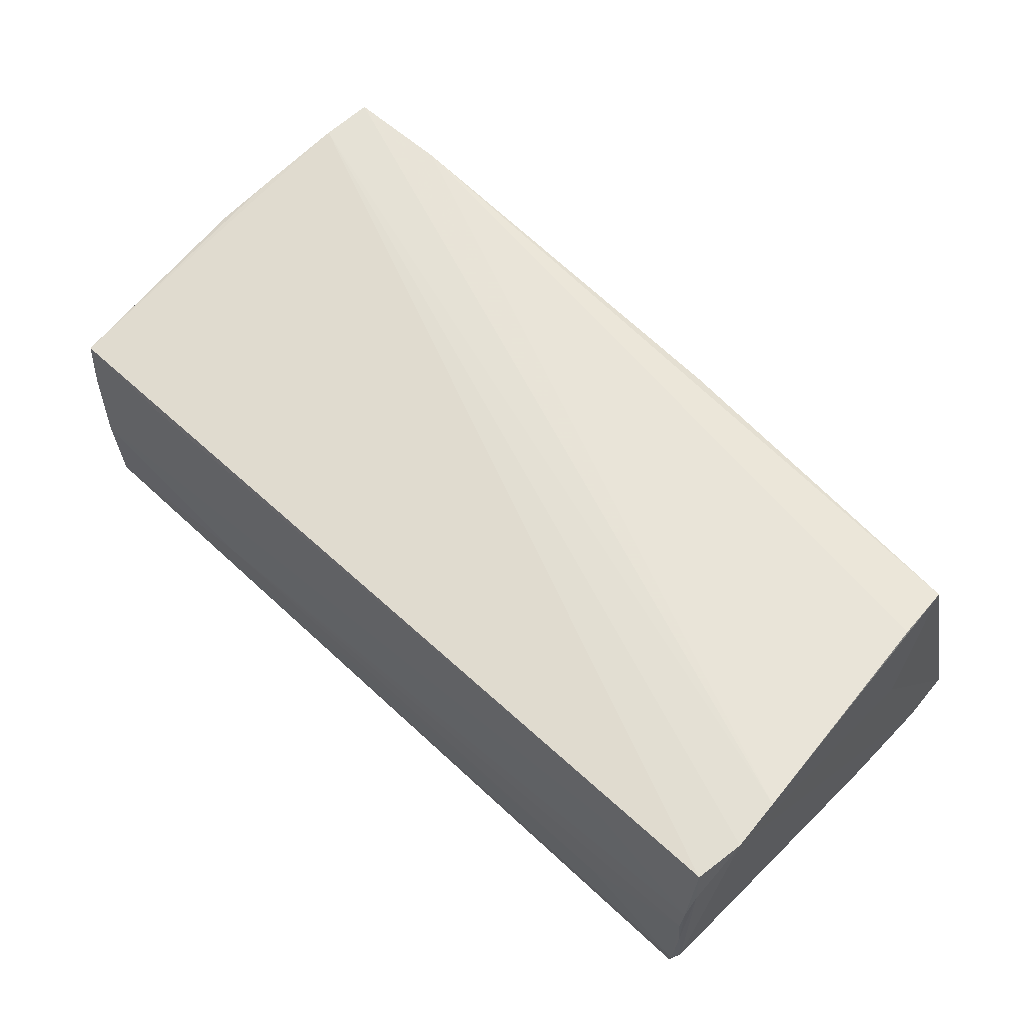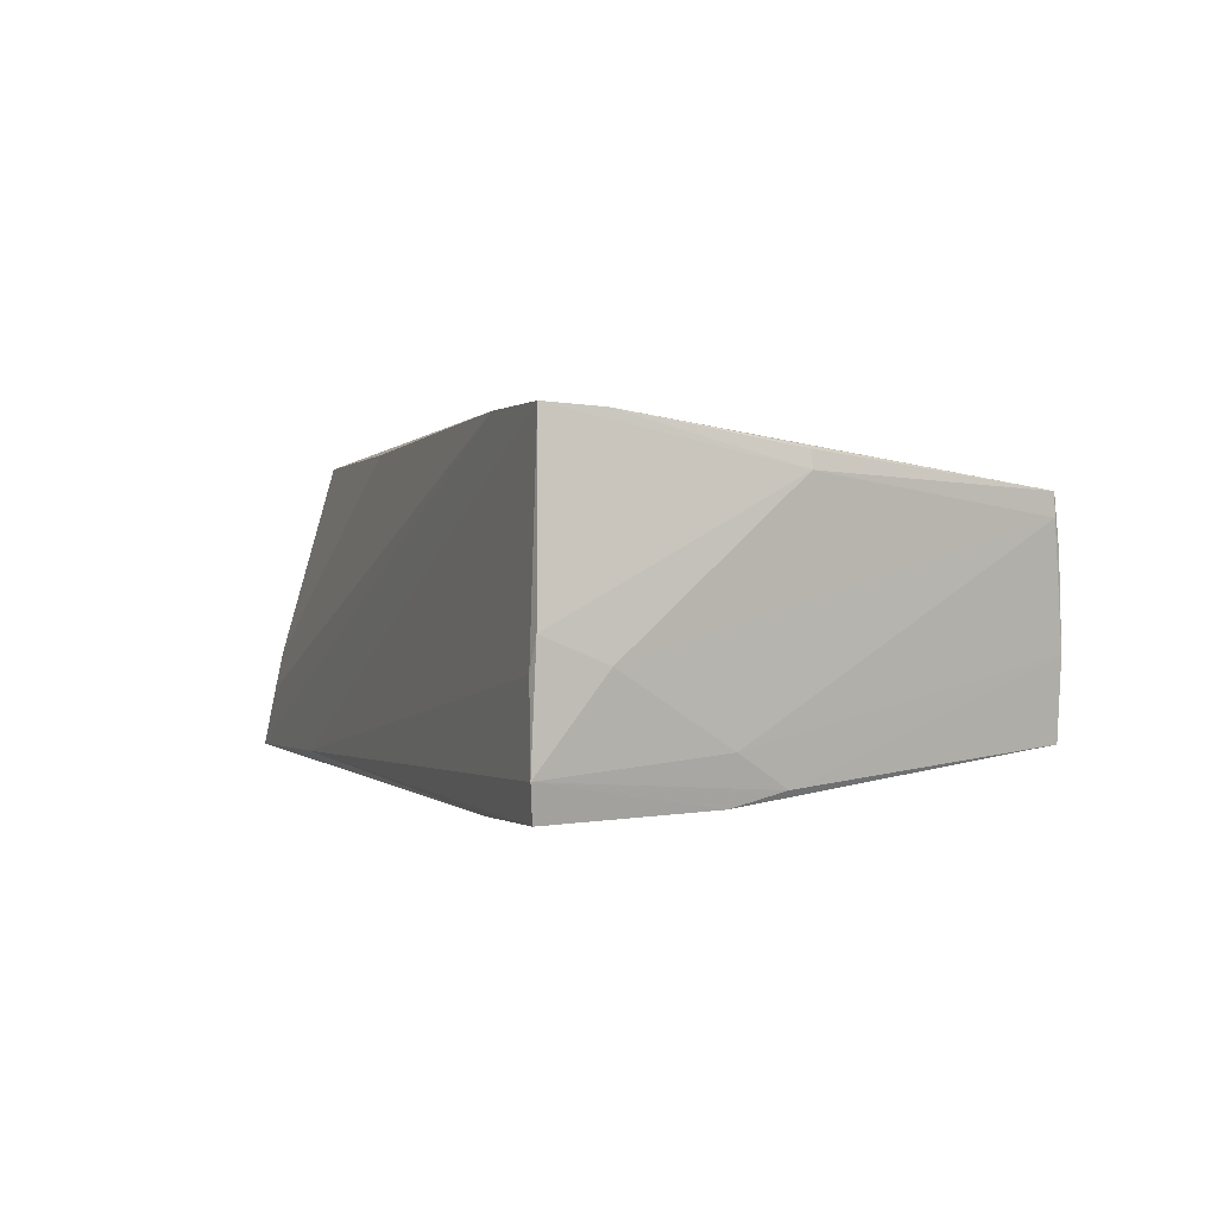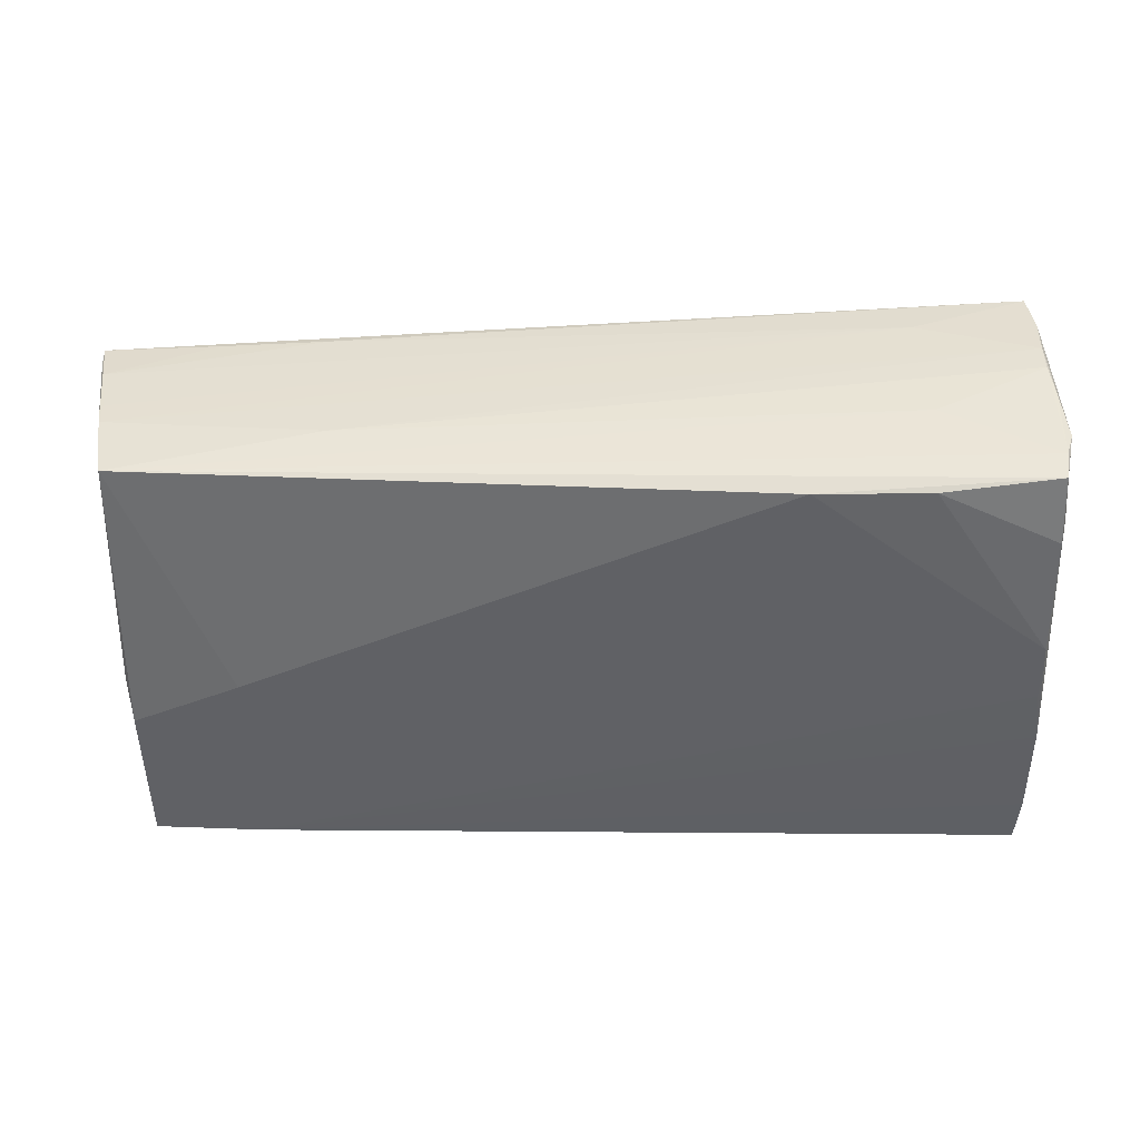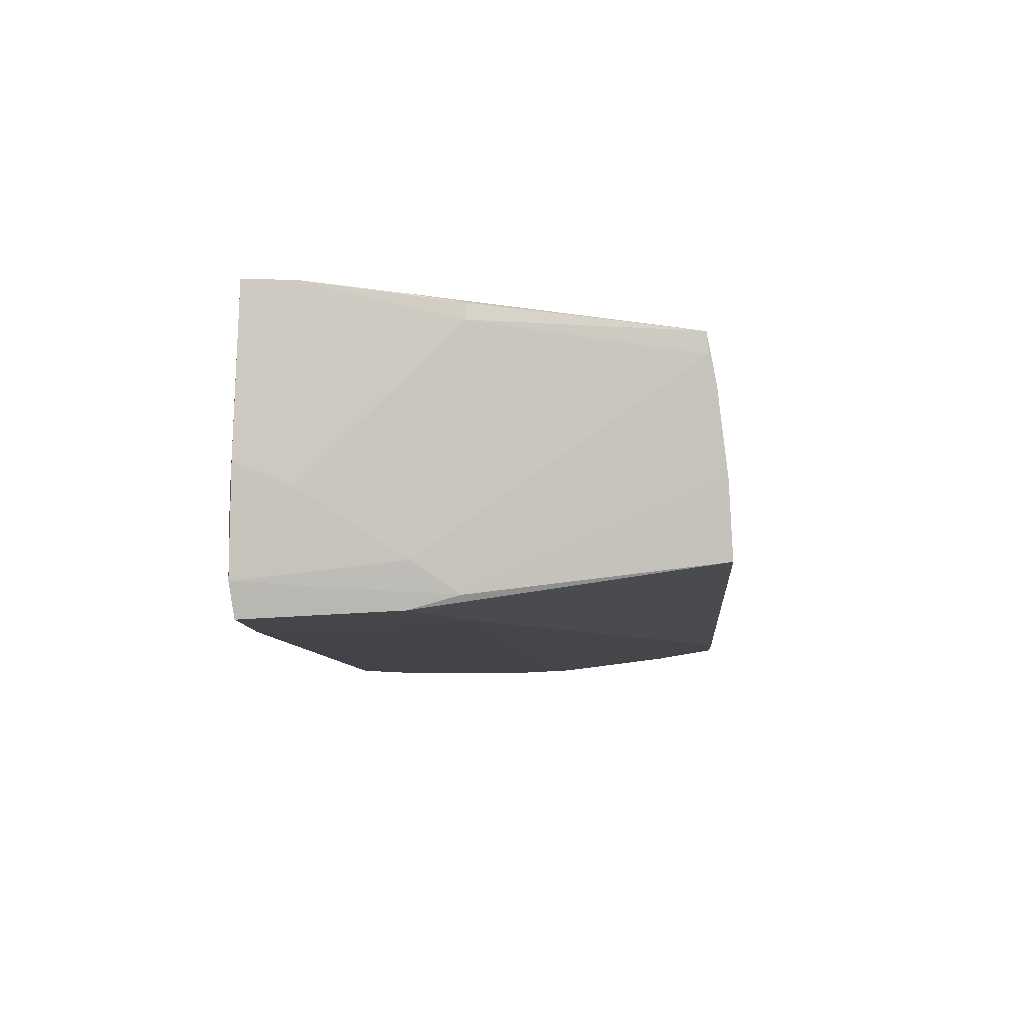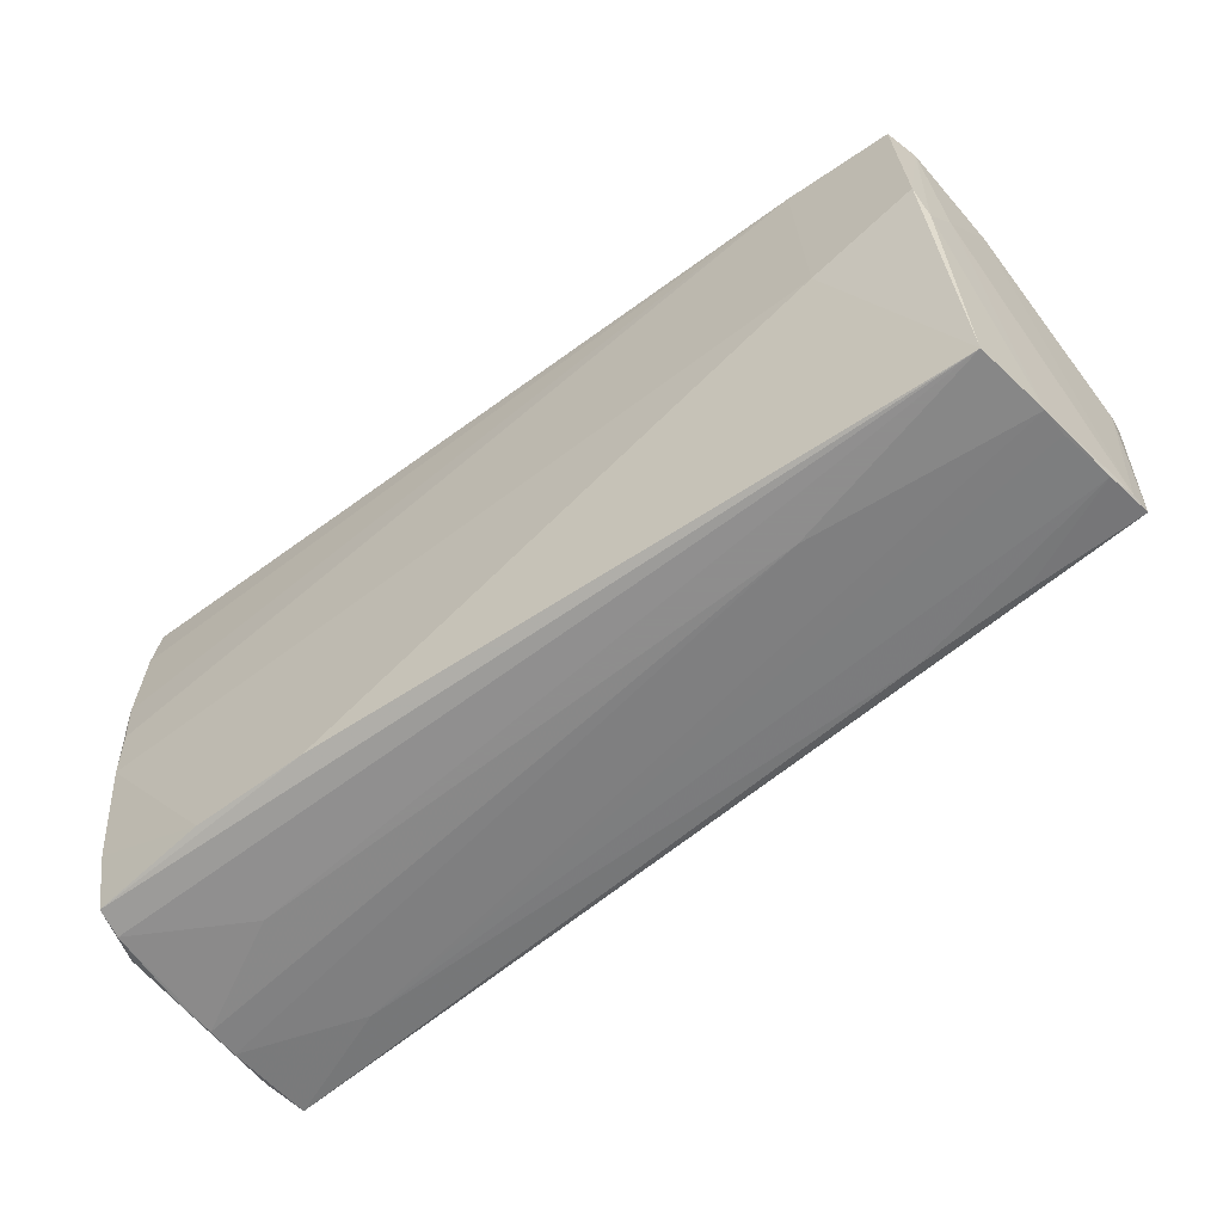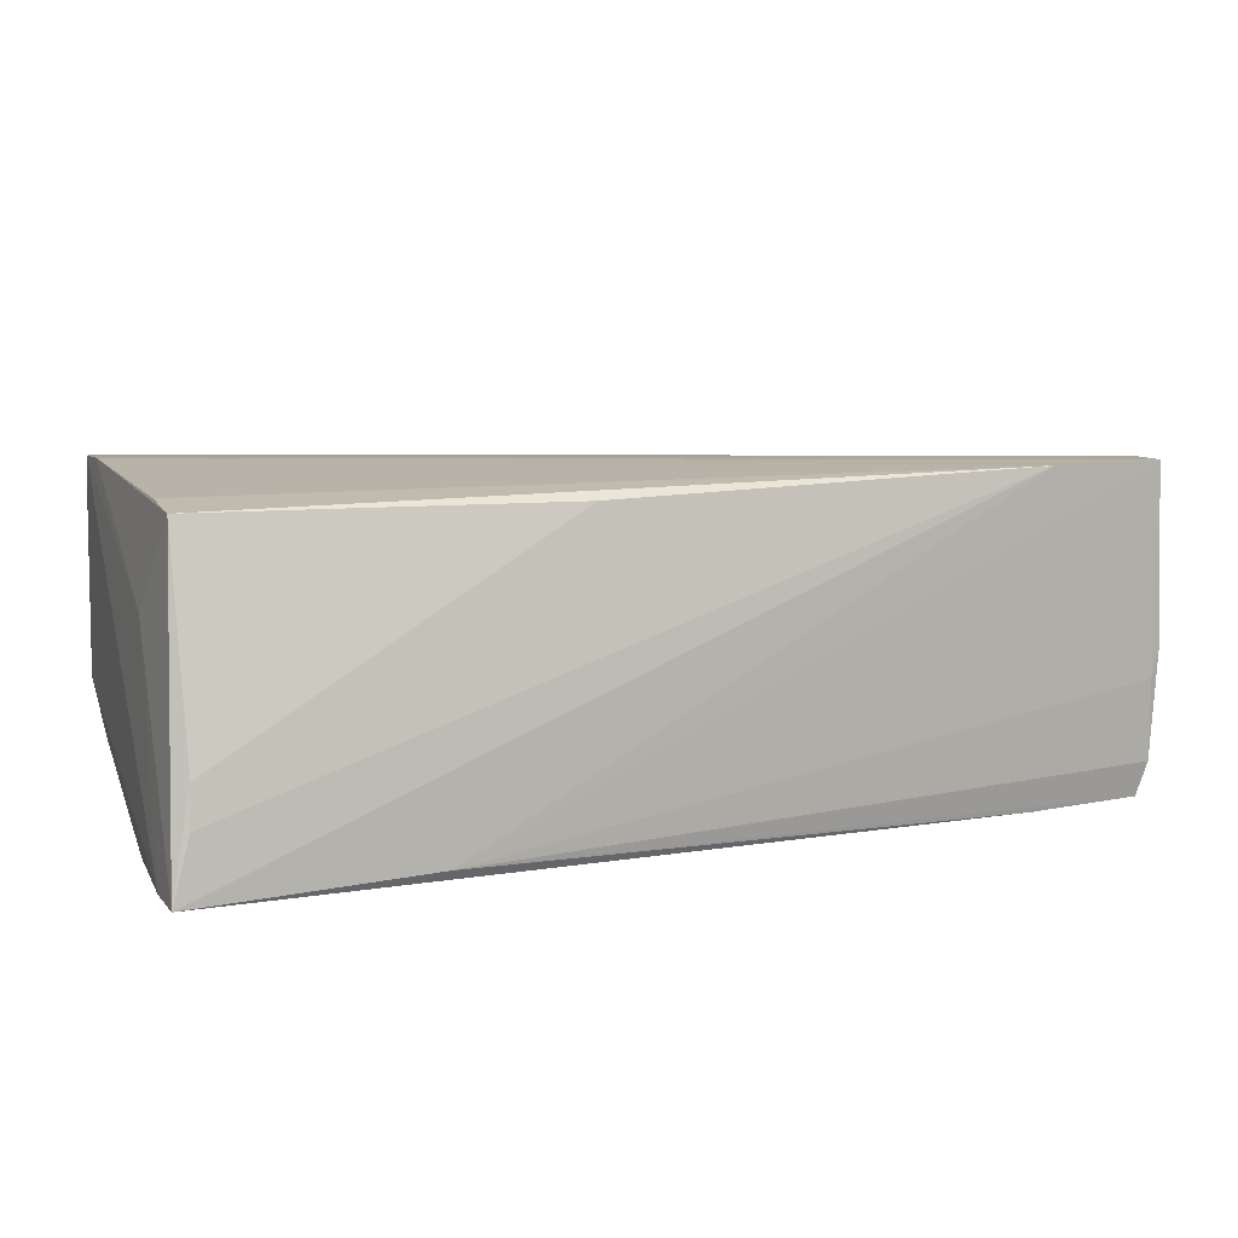
<metadata>
{"format":"obj","ext":"obj","renderer":"f3d","projection":"perspective","resolution":1024,"background":"white","views":[{"elev":61.1,"azim":43.1,"up":"+Z"},{"elev":0.7,"azim":-110.0,"up":"+Z"},{"elev":-45.8,"azim":0.5,"up":"+Z"},{"elev":-7.9,"azim":-85.4,"up":"+Z"},{"elev":-63.3,"azim":-143.4,"up":"+Y"},{"elev":12.1,"azim":160.3,"up":"+Z"}]}
</metadata>
<code>
v -0.02836 -0.02834 -0.006208
v 0.008853 0.02341 0.01787
v 0.05251 -0.0277 0.01241
v 0.05027 0.02627 -0.006113
v 0.0514 0.02761 -0.01409
v -0.05605 -0.02541 0.01195
v 0.05236 -0.02883 -0.001207
v -0.04237 -0.02593 0.01192
v -0.05519 -0.02647 0.006188
v 0.03794 -0.02782 0.01216
v 0.05312 0.02174 -0.01833
v 0.03746 -0.02733 -0.01597
v 0.0506 0.02715 -0.01072
v -0.02993 -0.02627 0.01225
v -0.05591 -0.0256 0.00944
v 0.05211 -0.02861 0.007109
v -0.05556 0.019 -0.0005927
v 0.0517 -0.0201 -0.01631
v 0.05068 0.01255 0.01872
v -0.05442 0.006348 -0.01198
v -0.05594 0.007189 0.01684
v 0.05241 -0.02094 -0.01355
v -0.05558 0.01872 -0.004032
v -0.05485 0.0188 0.01878
v -0.05244 -0.02799 -0.01226
v -0.05408 0.02596 -0.004702
v 0.05267 -0.0154 0.01907
v 0.05208 0.003319 0.01315
v -0.05423 0.02524 0.01922
v 0.05033 0.01936 0.01827
v -0.04126 0.02544 0.01923
v 0.05192 -0.005333 -0.01813
v -0.05321 0.006789 -0.01725
v 0.052 0.002091 -0.01848
v 0.05294 0.009189 -0.01848
v 0.05291 -0.02839 -0.00805
v 0.05191 -0.02869 -0.01121
v 0.05144 -0.02816 -0.01459
v 0.05229 0.01068 0.007136
v 0.03857 -0.02892 -0.004034
v 0.05278 0.02812 -0.01801
v -0.04022 0.02569 -0.01848
v 0.05198 -0.02892 0.003253
v 0.02388 -0.02731 -0.01598
v -0.04027 0.00103 -0.01732
v 0.053 -0.0215 0.01856
v -0.05692 6.968e-05 0.01348
v -0.05421 0.02588 -0.01406
v -0.05314 0.02536 -0.0181
v 0.05193 -0.02723 0.01785
v -0.05356 0.0008454 -0.01565
v -0.05508 0.0256 -0.001117
v -0.05398 -0.02721 -0.0002965
v -0.0539 -0.02757 -0.003569
v -0.05669 0.0001197 0.01541
v 0.02568 0.02795 -0.01703
f 41 30 39
f 15 6 47
f 24 29 47
f 47 29 52
f 46 39 27
f 30 19 27
f 27 24 46
f 29 24 27
f 46 24 50
f 50 24 6
f 25 38 37
f 38 36 37
f 34 42 35
f 44 38 25
f 47 6 55
f 55 24 47
f 41 42 56
f 56 42 49
f 4 30 41
f 4 2 30
f 30 2 31
f 31 19 30
f 2 4 31
f 29 27 31
f 31 27 19
f 41 56 31
f 31 56 29
f 28 39 30
f 30 27 28
f 28 27 39
f 3 36 46
f 46 50 3
f 15 20 54
f 22 36 38
f 22 35 36
f 18 22 38
f 35 22 18
f 46 36 11
f 36 35 11
f 11 39 46
f 41 39 11
f 11 42 41
f 11 35 42
f 25 54 51
f 51 54 20
f 45 44 25
f 6 24 21
f 21 55 6
f 24 55 21
f 48 56 49
f 48 51 20
f 13 4 41
f 13 31 4
f 7 37 36
f 36 3 7
f 16 3 50
f 16 7 3
f 34 35 32
f 35 18 32
f 44 45 32
f 32 42 34
f 32 45 42
f 49 42 33
f 42 45 33
f 33 48 49
f 51 48 33
f 25 51 33
f 33 45 25
f 29 56 26
f 56 48 26
f 26 52 29
f 26 48 52
f 23 48 20
f 23 15 47
f 23 20 15
f 52 48 23
f 41 31 5
f 5 13 41
f 31 13 5
f 25 37 40
f 8 50 6
f 8 14 50
f 54 16 10
f 50 14 10
f 10 16 50
f 7 16 43
f 37 7 43
f 43 40 37
f 44 32 12
f 12 32 18
f 38 44 12
f 12 18 38
f 47 52 17
f 17 23 47
f 52 23 17
f 9 10 14
f 14 8 9
f 9 8 6
f 6 15 9
f 15 54 9
f 25 40 1
f 40 43 1
f 1 54 25
f 1 16 54
f 1 43 16
f 54 10 53
f 53 9 54
f 10 9 53

</code>
